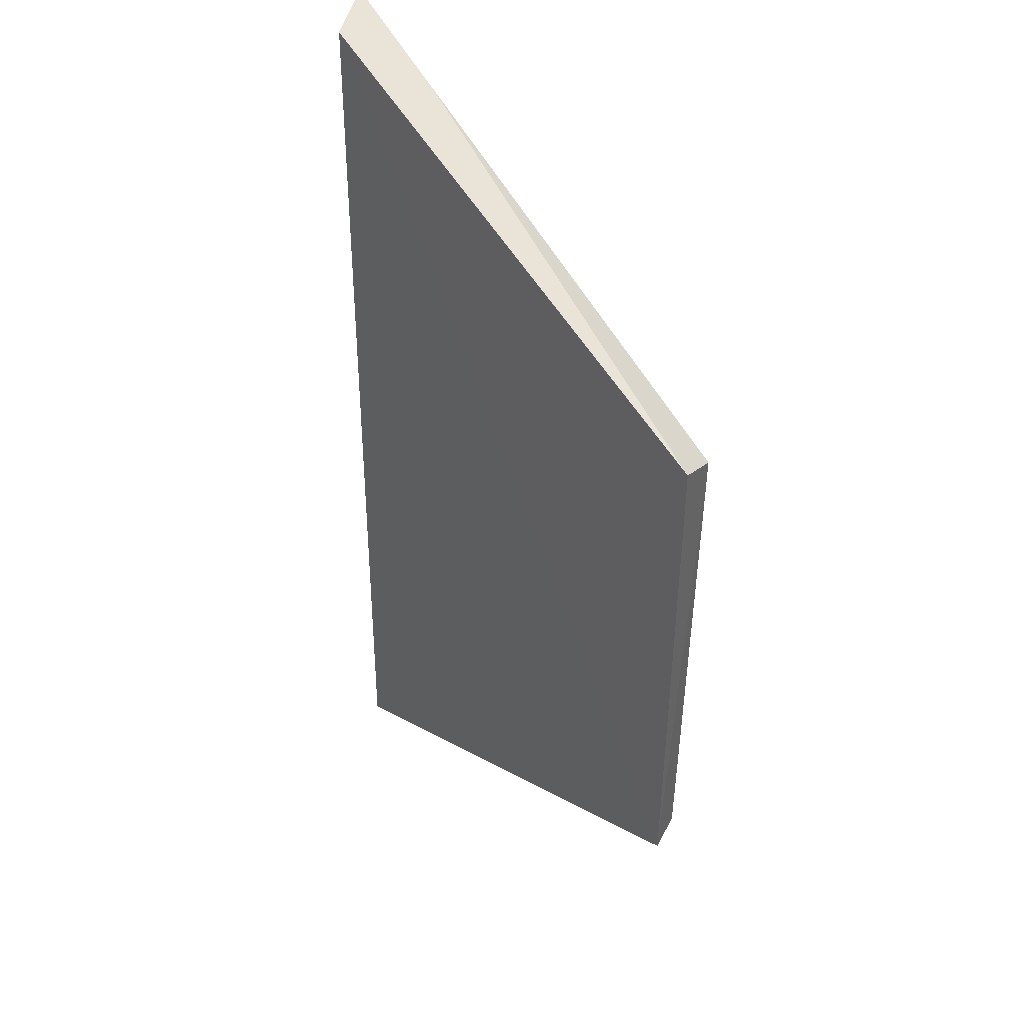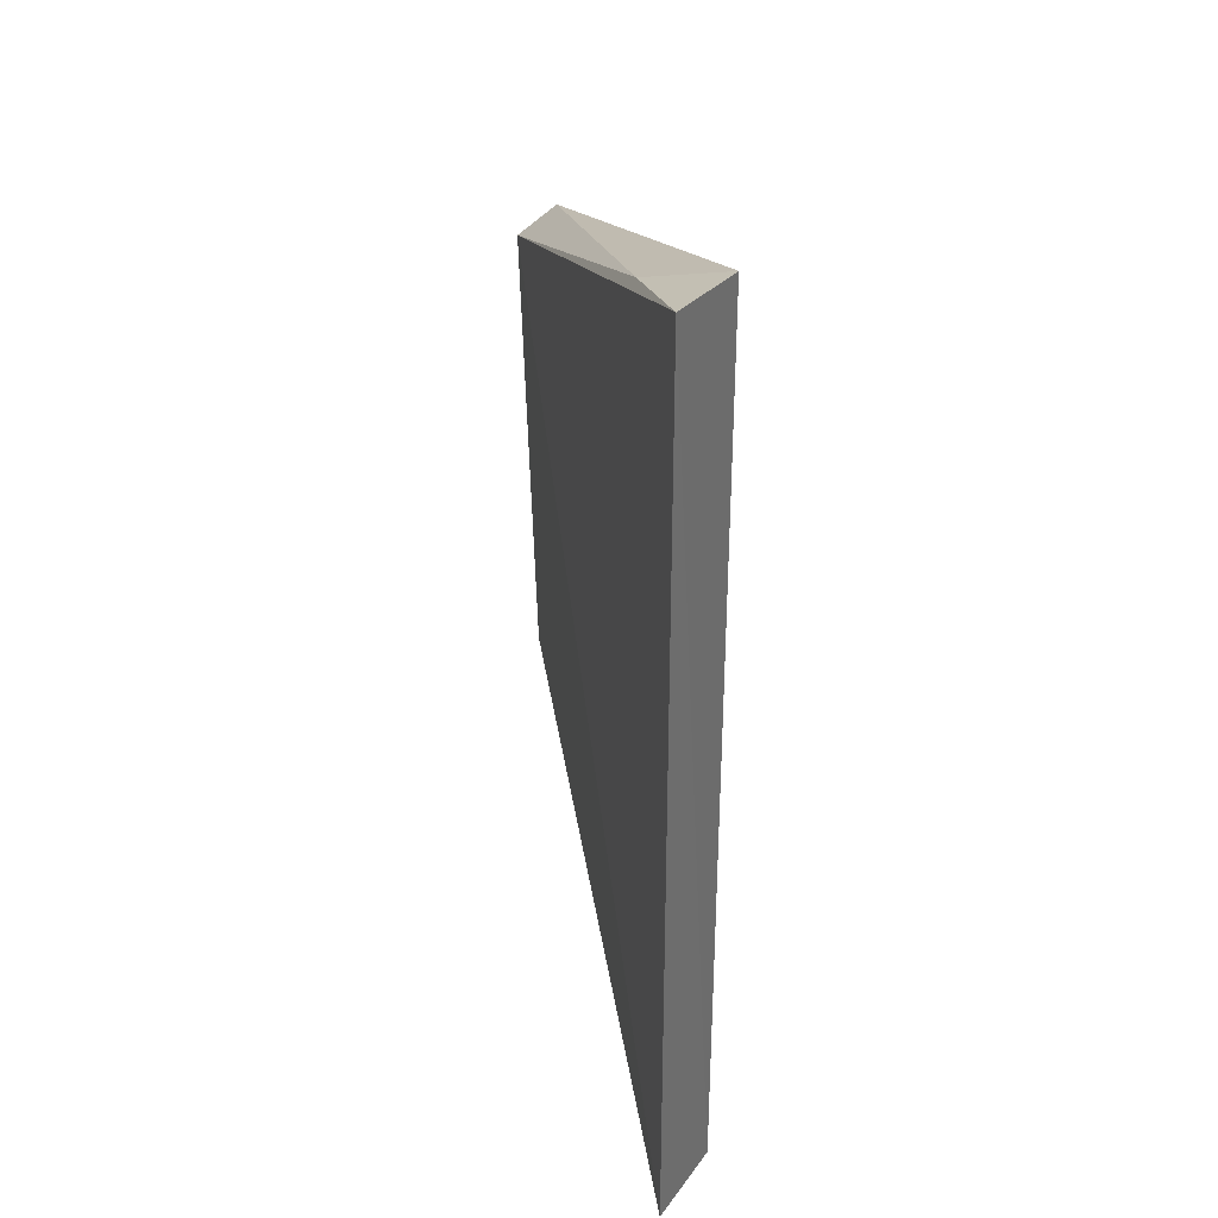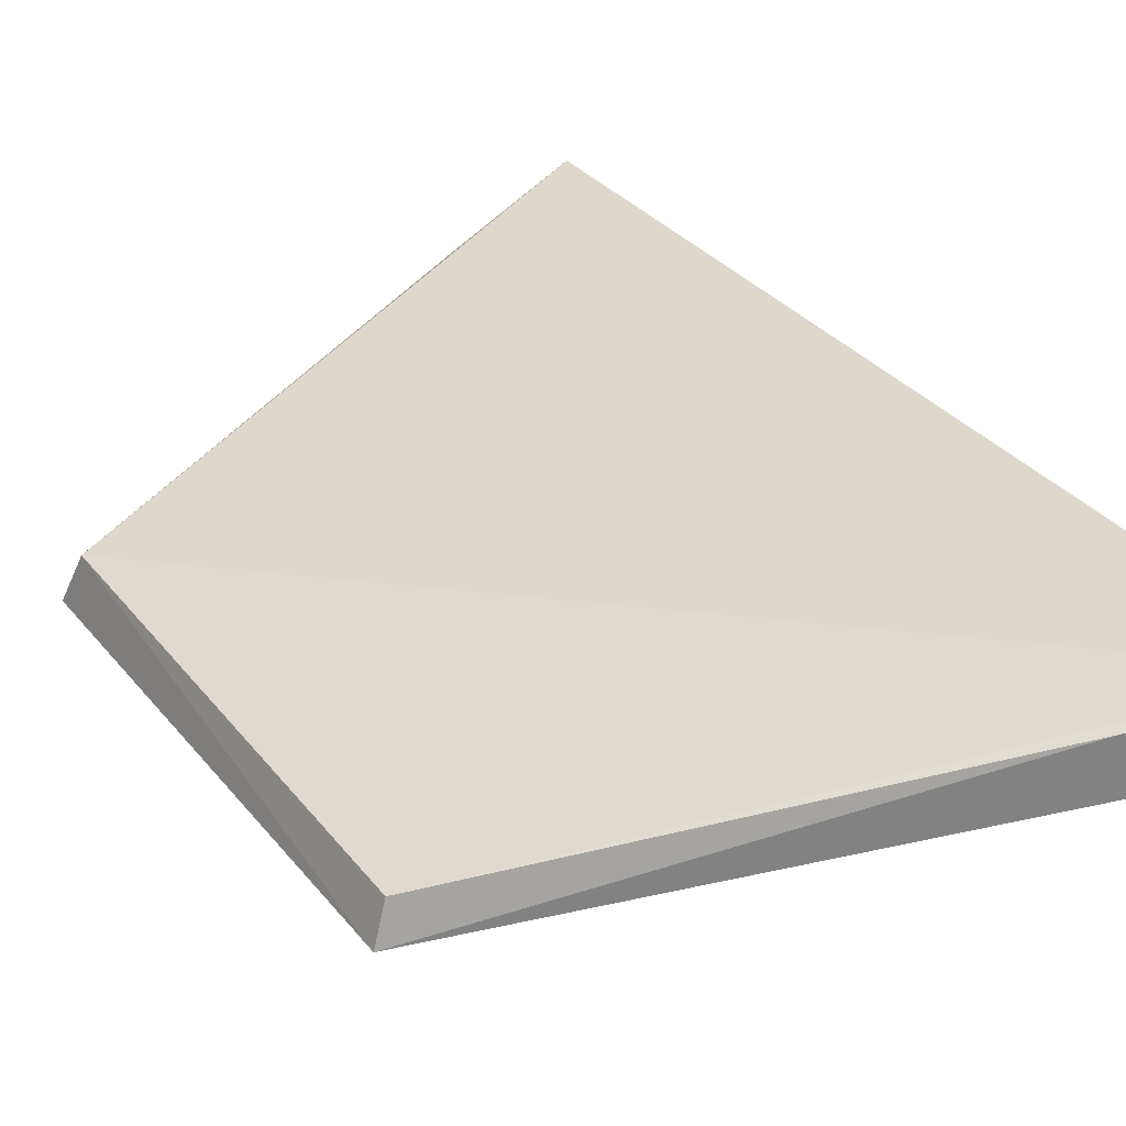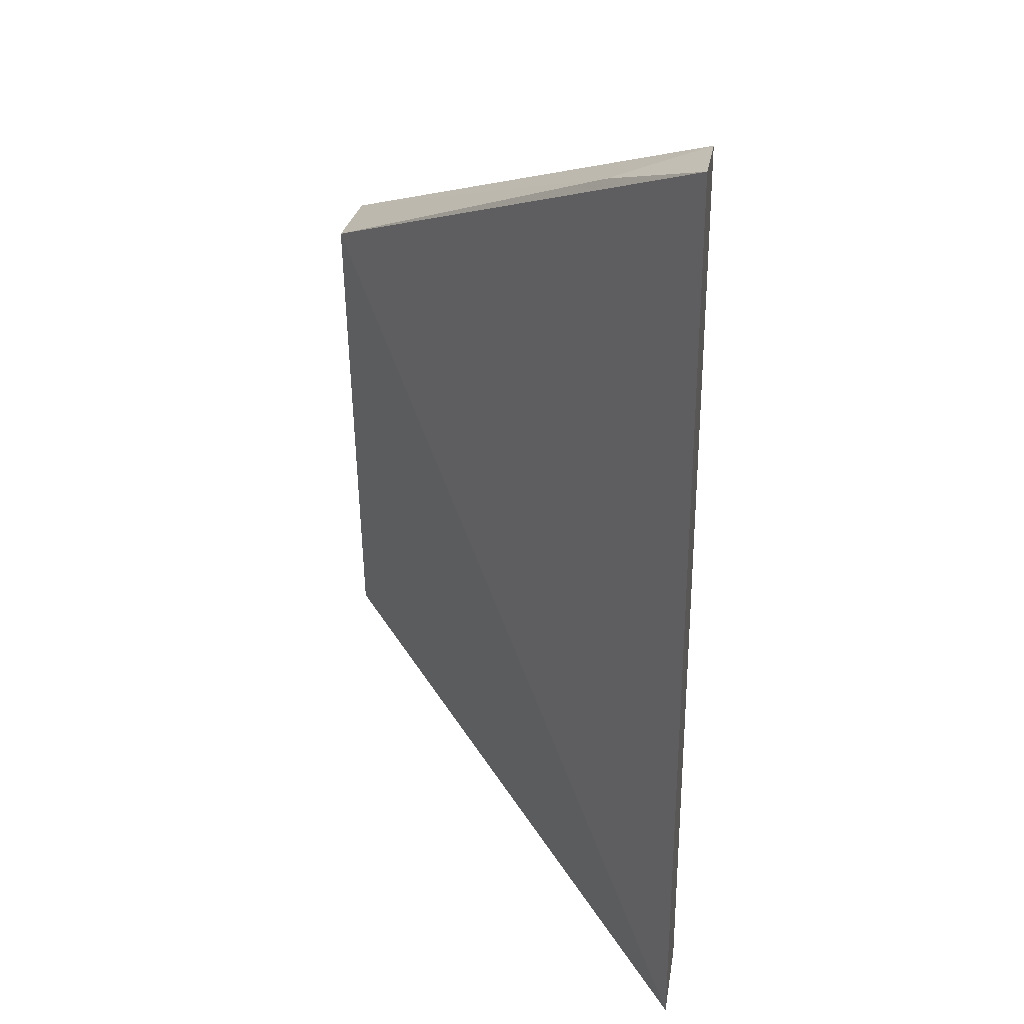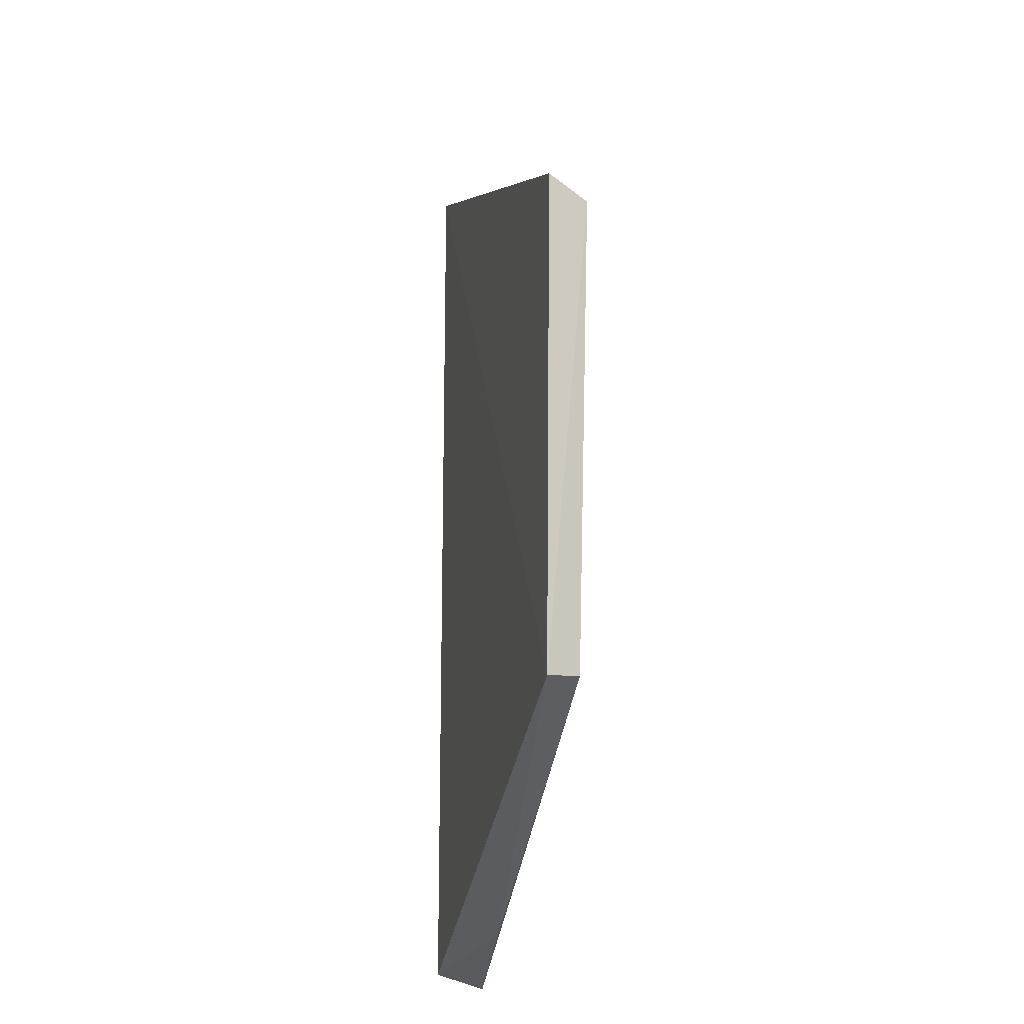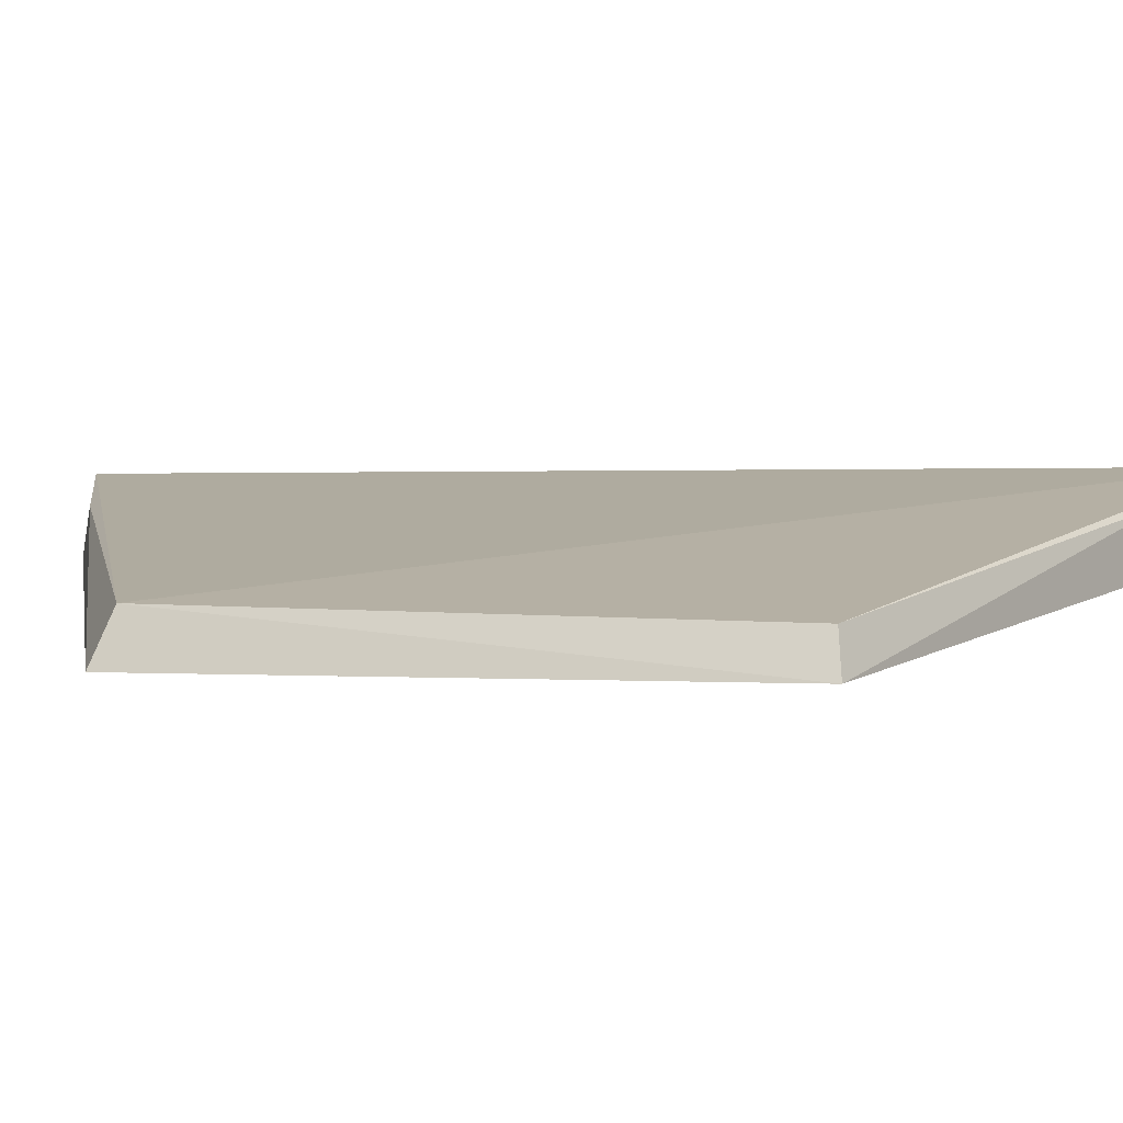
<metadata>
{"format":"obj","ext":"obj","renderer":"f3d","projection":"perspective","resolution":1024,"background":"white","views":[{"elev":39.3,"azim":-135.6,"up":"+Y"},{"elev":37.0,"azim":66.7,"up":"+Y"},{"elev":30.8,"azim":-31.0,"up":"+Z"},{"elev":30.0,"azim":42.1,"up":"+Y"},{"elev":-17.2,"azim":-110.8,"up":"+Y"},{"elev":0.0,"azim":-76.9,"up":"+Z"}]}
</metadata>
<code>
v 0.3902 -0.04279 -0.01842
v 0.3863 -0.04181 -0.02453
v 0.3902 0.04233 -0.01832
v 0.3861 0.04173 -0.02457
v 0.3395 0.02063 -0.02747
v 0.3398 -0.02163 -0.02847
v 0.3384 0.02213 -0.03147
v 0.3783 -0.03838 -0.02114
v 0.3782 0.03797 -0.02101
v 0.3387 -0.022 -0.03176
f 1 2 3
f 3 2 4
f 5 1 3
f 6 1 5
f 8 2 1
f 8 1 6
f 9 7 5
f 9 5 3
f 9 3 4
f 9 4 7
f 10 6 5
f 10 5 7
f 10 8 6
f 10 2 8
f 10 7 4
f 10 4 2

</code>
